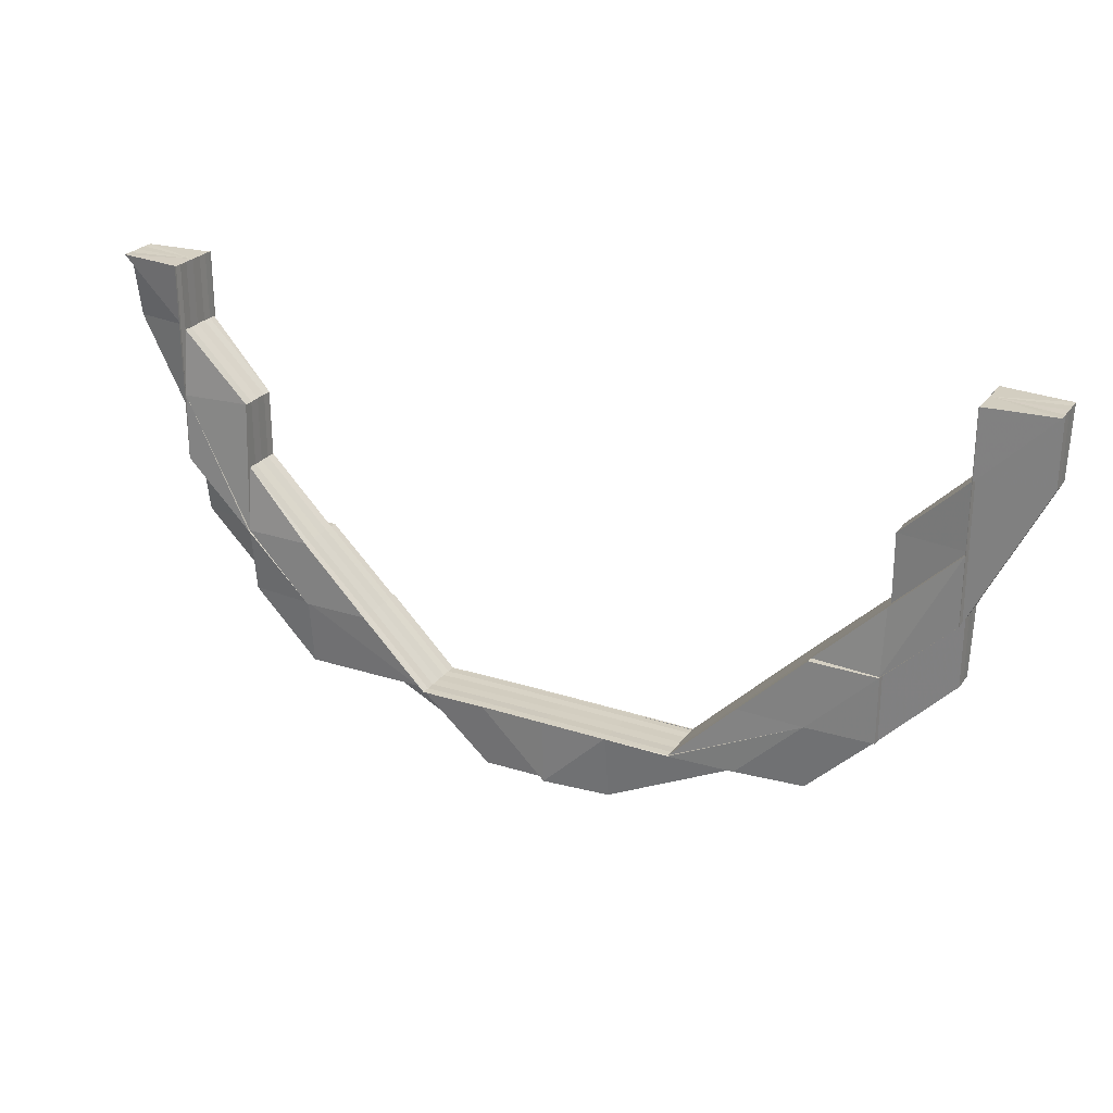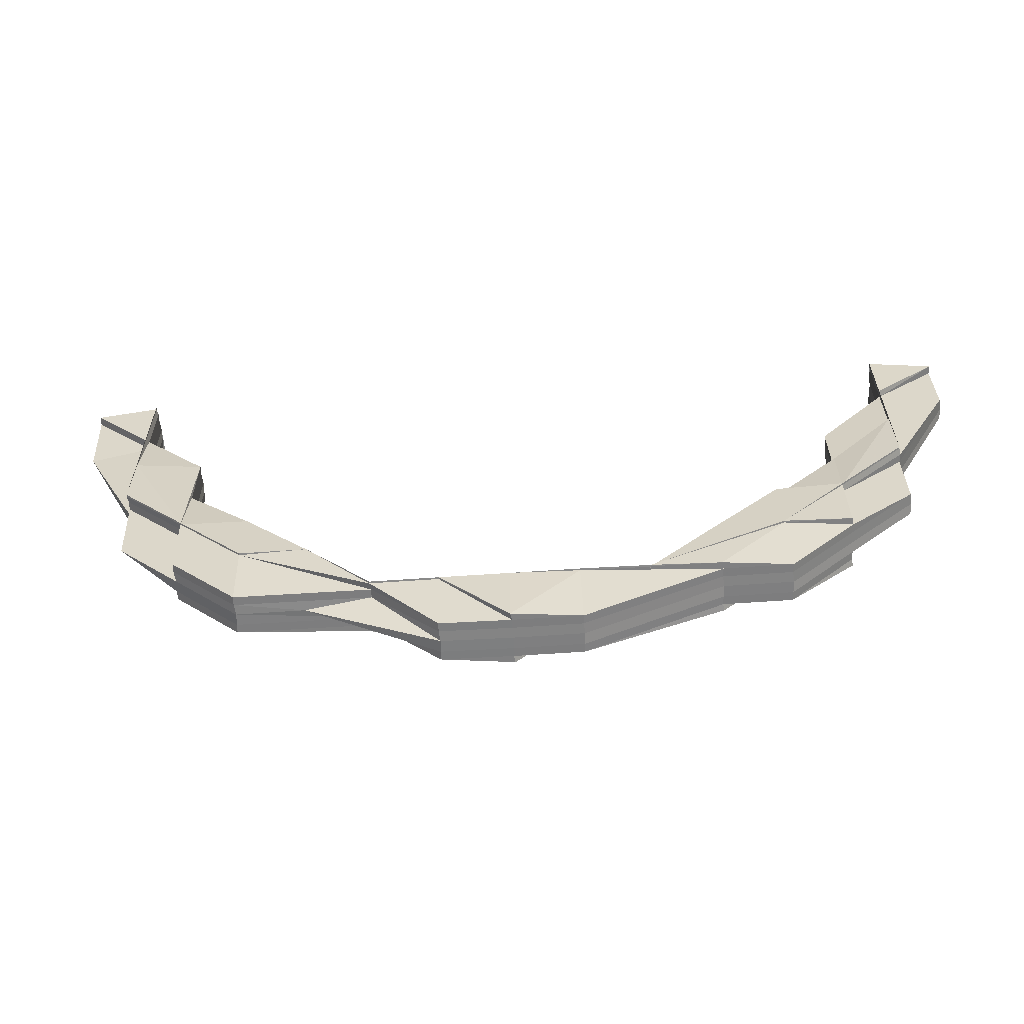
<metadata>
{"format":"obj","ext":"obj","renderer":"f3d","projection":"perspective","resolution":1024,"background":"white","views":[{"elev":25.4,"azim":27.6,"up":"+Y"},{"elev":-60.0,"azim":4.0,"up":"+Y"}]}
</metadata>
<code>
o 15387
v 2209 1868 14.51
v 2209 1868 14.51
v 2209 1868 14.51
v 2209 1868 14.51
v 2209 1868 14.51
v 2209 1868 14.51
v 2209 1868 14.51
v 2209 1868 14.51
v 2209 1868 14.51
v 2209 1868 14.51
v 2209 1868 14.51
v 2209 1868 14.51
v 2209 1868 14.51
v 2209 1868 14.51
v 2209 1868 14.51
v 2209 1868 14.51
v 2209 1868 14.52
v 2209 1868 14.51
v 2209 1868 14.51
v 2209 1868 14.51
v 2209 1868 14.51
v 2209 1868 14.51
v 2209 1868 14.51
v 2209 1868 14.51
v 2209 1868 14.51
v 2209 1868 14.51
v 2209 1868 14.51
v 2209 1868 14.51
v 2209 1868 14.51
v 2209 1868 14.52
v 2209 1868 14.51
v 2209 1868 14.52
v 2209 1868 14.52
v 2209 1868 14.51
v 2209 1868 14.52
v 2209 1868 14.52
v 2209 1868 14.52
v 2209 1868 14.52
v 2209 1868 14.52
v 2209 1868 14.52
v 2209 1868 14.52
v 2209 1868 14.52
v 2209 1868 14.52
v 2209 1868 14.52
v 2209 1868 14.52
v 2209 1868 14.52
v 2209 1868 14.52
v 2209 1868 14.52
v 2209 1868 14.52
v 2209 1868 14.52
v 2209 1868 14.52
v 2209 1868 14.52
v 2209 1868 14.52
v 2209 1868 14.52
v 2209 1868 14.52
v 2209 1868 14.52
v 2209 1868 14.52
v 2209 1868 14.52
v 2209 1868 14.52
v 2209 1868 14.51
v 2209 1868 14.51
v 2209 1868 14.51
v 2209 1868 14.51
v 2209 1868 14.51
v 2209 1868 14.51
v 2209 1868 14.51
v 2209 1868 14.51
v 2209 1868 14.51
v 2209 1868 14.51
v 2209 1868 14.51
v 2209 1868 14.51
v 2209 1868 14.51
v 2209 1868 14.51
v 2209 1868 14.51
v 2209 1868 14.51
v 2209 1868 14.51
v 2209 1868 14.51
v 2209 1868 14.51
v 2209 1868 14.51
v 2209 1868 14.51
v 2209 1868 14.51
v 2209 1868 14.51
v 2209 1868 14.51
v 2209 1868 14.51
v 2209 1868 14.51
v 2209 1868 14.51
v 2209 1868 14.51
v 2209 1868 14.51
v 2209 1868 14.51
v 2209 1868 14.51
v 2209 1868 14.51
v 2209 1868 14.51
v 2209 1868 14.51
v 2209 1868 14.51
v 2209 1868 14.51
v 2209 1868 14.51
v 2209 1868 14.51
v 2209 1868 14.51
v 2209 1868 14.51
v 2209 1868 14.51
v 2209 1868 14.51
v 2209 1868 14.51
v 2209 1868 14.51
v 2209 1868 14.51
v 2209 1868 14.51
v 2209 1868 14.51
v 2209 1868 14.51
v 2209 1868 14.51
v 2209 1868 14.51
v 2209 1868 14.51
v 2209 1868 14.51
v 2209 1868 14.51
v 2209 1868 14.51
v 2209 1868 14.51
v 2209 1868 14.51
v 2209 1868 14.51
v 2209 1868 14.51
v 2209 1868 14.51
v 2209 1868 14.51
v 2209 1868 14.51
v 2209 1868 14.51
v 2209 1868 14.51
v 2209 1868 14.51
v 2209 1868 14.51
v 2209 1868 14.51
v 2209 1868 14.51
v 2209 1868 14.51
v 2209 1868 14.51
v 2209 1868 14.51
v 2209 1868 14.51
v 2209 1868 14.51
v 2209 1868 14.51
v 2209 1868 14.51
v 2209 1868 14.51
v 2209 1868 14.51
v 2209 1868 14.51
v 2209 1868 14.51
v 2209 1868 14.51
v 2209 1868 14.51
v 2209 1868 14.52
v 2209 1868 14.52
v 2209 1868 14.51
v 2209 1868 14.52
v 2209 1868 14.52
v 2209 1868 14.52
v 2209 1868 14.52
v 2209 1868 14.51
v 2209 1868 14.52
v 2209 1868 14.52
v 2209 1868 14.52
v 2209 1868 14.52
v 2209 1868 14.52
v 2209 1868 14.52
v 2209 1868 14.52
v 2209 1868 14.52
v 2209 1868 14.52
v 2209 1868 14.52
v 2209 1868 14.52
v 2209 1868 14.52
v 2209 1868 14.52
v 2209 1868 14.52
v 2209 1868 14.52
v 2209 1868 14.52
v 2209 1868 14.52
v 2209 1868 14.52
v 2209 1868 14.52
v 2209 1868 14.52
v 2209 1868 14.52
v 2209 1868 14.52
v 2209 1868 14.52
v 2209 1868 14.52
v 2209 1868 14.52
v 2209 1868 14.52
v 2209 1868 14.52
v 2209 1868 14.52
v 2209 1868 14.52
v 2209 1868 14.52
v 2209 1868 14.52
v 2209 1868 14.52
v 2209 1868 14.51
v 2209 1868 14.51
v 2209 1868 14.51
v 2209 1868 14.52
v 2209 1868 14.52
v 2209 1868 14.51
v 2209 1868 14.51
v 2209 1868 14.51
v 2209 1868 14.52
v 2209 1868 14.52
v 2209 1868 14.52
v 2209 1868 14.52
v 2209 1868 14.52
v 2209 1868 14.52
v 2209 1868 14.52
v 2209 1868 14.52
v 2209 1868 14.52
v 2209 1868 14.52
v 2209 1868 14.52
v 2209 1868 14.52
v 2209 1868 14.52
v 2209 1868 14.52
v 2209 1868 14.52
v 2209 1868 14.52
v 2209 1868 14.52
v 2209 1868 14.51
v 2209 1868 14.51
v 2209 1868 14.51
v 2209 1868 14.51
v 2209 1868 14.51
v 2209 1868 14.51
v 2209 1868 14.51
v 2209 1868 14.51
v 2209 1868 14.51
v 2209 1868 14.51
v 2209 1868 14.51
v 2209 1868 14.51
v 2209 1868 14.51
v 2209 1868 14.51
v 2209 1868 14.51
v 2209 1868 14.52
v 2209 1868 14.52
v 2209 1868 14.51
v 2209 1868 14.51
v 2209 1868 14.51
v 2209 1868 14.52
v 2209 1868 14.52
v 2209 1868 14.52
v 2209 1868 14.51
v 2209 1868 14.51
v 2209 1868 14.51
v 2209 1868 14.51
v 2209 1868 14.51
v 2209 1868 14.51
v 2209 1868 14.52
v 2209 1868 14.52
v 2209 1868 14.51
v 2209 1868 14.52
v 2209 1868 14.52
v 2209 1868 14.52
v 2209 1868 14.51
v 2209 1868 14.52
v 2209 1868 14.52
v 2209 1868 14.52
v 2209 1868 14.52
v 2209 1868 14.52
v 2209 1868 14.52
v 2209 1868 14.52
v 2209 1868 14.52
v 2209 1868 14.52
v 2209 1868 14.52
v 2209 1868 14.52
v 2209 1868 14.52
v 2209 1868 14.52
v 2209 1868 14.52
v 2209 1868 14.52
v 2209 1868 14.52
v 2209 1868 14.52
v 2209 1868 14.52
v 2209 1868 14.52
v 2209 1868 14.52
v 2209 1868 14.52
v 2209 1868 14.52
v 2209 1868 14.52
v 2209 1868 14.52
v 2209 1868 14.52
v 2209 1868 14.52
v 2209 1868 14.52
v 2209 1868 14.52
v 2209 1868 14.52
v 2209 1868 14.52
v 2209 1868 14.52
v 2209 1868 14.51
v 2209 1868 14.52
v 2209 1868 14.52
v 2209 1868 14.51
v 2209 1868 14.52
v 2209 1868 14.52
v 2209 1868 14.51
v 2209 1868 14.52
v 2209 1868 14.51
v 2209 1868 14.51
v 2209 1868 14.51
v 2209 1868 14.52
v 2209 1868 14.52
v 2209 1868 14.51
v 2209 1868 14.51
v 2209 1868 14.51
v 2209 1868 14.51
v 2209 1868 14.51
v 2209 1868 14.51
v 2209 1868 14.51
v 2209 1868 14.51
v 2209 1868 14.51
v 2209 1868 14.51
v 2209 1868 14.51
v 2209 1868 14.51
v 2209 1868 14.51
v 2209 1868 14.51
v 2209 1868 14.51
v 2209 1868 14.51
v 2209 1868 14.51
v 2209 1868 14.51
v 2209 1868 14.51
v 2209 1868 14.52
v 2209 1868 14.51
v 2209 1868 14.51
v 2209 1868 14.51
v 2209 1868 14.51
v 2209 1868 14.51
v 2209 1868 14.51
v 2209 1868 14.51
v 2209 1868 14.51
v 2209 1868 14.51
v 2209 1868 14.51
v 2209 1868 14.51
v 2209 1868 14.51
v 2209 1868 14.51
v 2209 1868 14.51
v 2209 1868 14.51
v 2209 1868 14.51
v 2209 1868 14.51
v 2209 1868 14.51
v 2209 1868 14.51
v 2209 1868 14.51
v 2209 1868 14.51
v 2209 1868 14.51
v 2209 1868 14.51
v 2209 1868 14.51
v 2209 1868 14.51
v 2209 1868 14.51
v 2209 1868 14.51
v 2209 1868 14.51
v 2209 1868 14.51
v 2209 1868 14.51
v 2209 1868 14.51
v 2209 1868 14.51
v 2209 1868 14.51
v 2209 1868 14.51
v 2209 1868 14.51
v 2209 1868 14.51
v 2209 1868 14.51
v 2209 1868 14.51
v 2209 1868 14.51
v 2209 1868 14.51
v 2209 1868 14.51
v 2209 1868 14.51
v 2209 1868 14.51
v 2209 1868 14.51
v 2209 1868 14.51
v 2209 1868 14.51
v 2209 1868 14.51
v 2209 1868 14.51
v 2209 1868 14.51
v 2209 1868 14.51
v 2209 1868 14.51
v 2209 1868 14.51
v 2209 1868 14.51
v 2209 1868 14.51
v 2209 1868 14.51
v 2209 1868 14.51
v 2209 1868 14.52
v 2209 1868 14.52
v 2209 1868 14.52
v 2209 1868 14.52
v 2209 1868 14.52
v 2209 1868 14.52
v 2209 1868 14.52
v 2209 1868 14.52
v 2209 1868 14.52
v 2209 1868 14.52
v 2209 1868 14.52
v 2209 1868 14.52
v 2209 1868 14.52
v 2209 1868 14.51
v 2209 1868 14.52
v 2209 1868 14.52
v 2209 1868 14.51
v 2209 1868 14.51
v 2209 1868 14.52
v 2209 1868 14.52
v 2209 1868 14.52
v 2209 1868 14.52
v 2209 1868 14.52
v 2209 1868 14.52
v 2209 1868 14.52
v 2209 1868 14.52
v 2209 1868 14.52
v 2209 1868 14.52
v 2209 1868 14.52
v 2209 1868 14.52
v 2209 1868 14.52
v 2209 1868 14.52
v 2209 1868 14.52
v 2209 1868 14.51
v 2209 1868 14.51
v 2209 1868 14.51
v 2209 1868 14.51
v 2209 1868 14.51
v 2209 1868 14.51
v 2209 1868 14.51
v 2209 1868 14.51
v 2209 1868 14.51
v 2209 1868 14.52
v 2209 1868 14.52
v 2209 1868 14.51
v 2209 1868 14.51
v 2209 1868 14.51
v 2209 1868 14.51
v 2209 1868 14.52
v 2209 1868 14.51
v 2209 1868 14.51
v 2209 1868 14.52
v 2209 1868 14.51
v 2209 1868 14.52
v 2209 1868 14.52
v 2209 1868 14.52
v 2209 1868 14.51
v 2209 1868 14.51
v 2209 1868 14.52
v 2209 1868 14.51
v 2209 1868 14.51
v 2209 1868 14.52
v 2209 1868 14.51
v 2209 1868 14.51
v 2209 1868 14.51
v 2209 1868 14.51
v 2209 1868 14.51
v 2209 1868 14.51
v 2209 1868 14.51
v 2209 1868 14.51
v 2209 1868 14.51
v 2209 1868 14.51
v 2209 1868 14.51
v 2209 1868 14.51
v 2209 1868 14.51
v 2209 1868 14.51
v 2209 1868 14.51
v 2209 1868 14.51
v 2209 1868 14.51
v 2209 1868 14.51
v 2209 1868 14.51
v 2209 1868 14.51
v 2209 1868 14.51
v 2209 1868 14.51
v 2209 1868 14.51
v 2209 1868 14.51
v 2209 1868 14.51
v 2209 1868 14.51
v 2209 1868 14.51
v 2209 1868 14.51
v 2209 1868 14.51
v 2209 1868 14.51
v 2209 1868 14.51
v 2209 1868 14.51
v 2209 1868 14.51
v 2209 1868 14.51
v 2209 1868 14.51
v 2209 1868 14.51
v 2209 1868 14.51
v 2209 1868 14.51
v 2209 1868 14.51
v 2209 1868 14.51
v 2209 1868 14.51
v 2209 1868 14.51
v 2209 1868 14.51
v 2209 1868 14.51
v 2209 1868 14.52
v 2209 1868 14.51
v 2209 1868 14.51
v 2209 1868 14.51
v 2209 1868 14.52
v 2209 1868 14.52
v 2209 1868 14.52
v 2209 1868 14.52
v 2209 1868 14.52
v 2209 1868 14.51
v 2209 1868 14.52
v 2209 1868 14.52
v 2209 1868 14.52
v 2209 1868 14.52
v 2209 1868 14.52
v 2209 1868 14.52
v 2209 1868 14.52
v 2209 1868 14.52
v 2209 1868 14.52
v 2209 1868 14.52
v 2209 1868 14.52
v 2209 1868 14.52
v 2209 1868 14.51
v 2209 1868 14.52
v 2209 1868 14.51
v 2209 1868 14.51
v 2209 1868 14.52
v 2209 1868 14.51
v 2209 1868 14.51
v 2209 1868 14.51
v 2209 1868 14.51
v 2209 1868 14.51
v 2209 1868 14.51
v 2209 1868 14.51
v 2209 1868 14.51
v 2209 1868 14.51
v 2209 1868 14.51
v 2209 1868 14.51
v 2209 1868 14.51
v 2209 1868 14.51
v 2209 1868 14.51
v 2209 1868 14.51
v 2209 1868 14.51
v 2209 1868 14.52
v 2209 1868 14.51
v 2209 1868 14.51
v 2209 1868 14.51
v 2209 1868 14.52
v 2209 1868 14.52
v 2209 1868 14.52
v 2209 1868 14.52
v 2209 1868 14.52
v 2209 1868 14.52
v 2209 1868 14.52
v 2209 1868 14.52
v 2209 1868 14.52
v 2209 1868 14.51
v 2209 1868 14.52
v 2209 1868 14.52
v 2209 1868 14.52
v 2209 1868 14.52
v 2209 1868 14.52
v 2209 1868 14.52
v 2209 1868 14.52
v 2209 1868 14.52
v 2209 1868 14.51
v 2209 1868 14.51
v 2209 1868 14.51
v 2209 1868 14.51
v 2209 1868 14.52
v 2209 1868 14.52
v 2209 1868 14.52
v 2209 1868 14.52
v 2209 1868 14.52
v 2209 1868 14.52
v 2209 1868 14.52
v 2209 1868 14.52
v 2209 1868 14.51
v 2209 1868 14.51
v 2209 1868 14.51
v 2209 1868 14.51
v 2209 1868 14.51
v 2209 1868 14.51
v 2209 1868 14.51
v 2209 1868 14.51
v 2209 1868 14.51
v 2209 1868 14.51
v 2209 1868 14.51
v 2209 1868 14.51
v 2209 1868 14.51
v 2209 1868 14.51
v 2209 1868 14.51
v 2209 1868 14.51
v 2209 1868 14.51
v 2209 1868 14.51
v 2209 1868 14.51
v 2209 1868 14.51
v 2209 1868 14.51
v 2209 1868 14.51
v 2209 1868 14.51
v 2209 1868 14.51
v 2209 1868 14.51
v 2209 1868 14.51
v 2209 1868 14.51
v 2209 1868 14.51
v 2209 1868 14.51
v 2209 1868 14.51
v 2209 1868 14.51
v 2209 1868 14.51
v 2209 1868 14.51
v 2209 1868 14.51
v 2209 1868 14.51
v 2209 1868 14.51
v 2209 1868 14.51
v 2209 1868 14.51
v 2209 1868 14.51
v 2209 1868 14.51
v 2209 1868 14.51
v 2209 1868 14.51
v 2209 1868 14.51
v 2209 1868 14.51
v 2209 1868 14.51
v 2209 1868 14.51
v 2209 1868 14.51
v 2209 1868 14.51
v 2209 1868 14.51
v 2209 1868 14.51
v 2209 1868 14.51
v 2209 1868 14.51
v 2209 1868 14.51
v 2209 1868 14.51
v 2209 1868 14.51
v 2209 1868 14.51
v 2209 1868 14.51
v 2209 1868 14.51
v 2209 1868 14.51
v 2209 1868 14.51
v 2209 1868 14.51
v 2209 1868 14.51
v 2209 1868 14.51
v 2209 1868 14.51
v 2209 1868 14.51
v 2209 1868 14.51
v 2209 1868 14.52
v 2209 1868 14.52
v 2209 1868 14.52
v 2209 1868 14.52
v 2209 1868 14.52
v 2209 1868 14.52
v 2209 1868 14.52
v 2209 1868 14.52
v 2209 1868 14.51
v 2209 1868 14.51
v 2209 1868 14.51
v 2209 1868 14.51
v 2209 1868 14.51
v 2209 1868 14.51
v 2209 1868 14.51
v 2209 1868 14.51
v 2209 1868 14.51
v 2209 1868 14.51
v 2209 1868 14.51
v 2209 1868 14.51
v 2209 1868 14.51
v 2209 1868 14.52
v 2209 1868 14.52
v 2209 1868 14.52
v 2209 1868 14.52
v 2209 1868 14.52
v 2209 1868 14.52
v 2209 1868 14.52
v 2209 1868 14.52
v 2209 1868 14.52
v 2209 1868 14.52
v 2209 1868 14.52
v 2209 1868 14.52
v 2209 1868 14.52
v 2209 1868 14.52
v 2209 1868 14.52
v 2209 1868 14.52
v 2209 1868 14.52
v 2209 1868 14.51
v 2209 1868 14.51
v 2209 1868 14.51
v 2209 1868 14.51
v 2209 1868 14.51
v 2209 1868 14.51
v 2209 1868 14.52
v 2209 1868 14.52
v 2209 1868 14.52
v 2209 1868 14.52
v 2209 1868 14.52
v 2209 1868 14.52
v 2209 1868 14.52
v 2209 1868 14.51
v 2209 1868 14.51
v 2209 1868 14.51
v 2209 1868 14.51
v 2209 1868 14.51
v 2209 1868 14.51
v 2209 1868 14.51
v 2209 1868 14.51
v 2209 1868 14.51
v 2209 1868 14.51
f 1 2 3
f 4 5 1
f 3 6 7
f 8 9 6
f 10 11 8
f 2 8 12
f 2 12 13
f 14 8 2
f 15 14 2
f 15 2 16
f 17 14 18
f 19 20 8
f 8 20 21
f 21 22 23
f 20 24 21
f 24 25 26
f 19 27 20
f 20 28 24
f 27 28 20
f 28 29 24
f 30 27 31
f 32 33 27
f 27 34 28
f 35 34 27
f 35 36 34
f 37 36 38
f 39 40 37
f 39 41 42
f 40 43 44
f 44 45 46
f 43 47 48
f 49 48 50
f 42 51 52
f 53 54 51
f 55 53 56
f 56 57 52
f 58 59 57
f 60 61 62
f 62 63 64
f 65 66 63
f 67 68 64
f 69 68 70
f 71 69 72
f 61 73 74
f 75 76 73
f 75 77 61
f 77 78 79
f 80 75 81
f 81 82 80
f 83 82 81
f 84 85 80
f 85 86 87
f 82 88 87
f 80 88 89
f 82 90 88
f 91 90 92
f 88 93 94
f 95 96 93
f 97 96 98
f 99 95 100
f 99 101 102
f 103 101 104
f 103 105 106
f 107 108 104
f 106 109 107
f 107 110 111
f 112 113 106
f 111 114 115
f 112 116 117
f 116 118 119
f 120 119 121
f 120 121 122
f 117 123 124
f 125 116 123
f 113 125 123
f 126 122 78
f 88 126 127
f 90 126 88
f 90 128 126
f 128 129 126
f 130 128 131
f 128 132 108
f 133 134 132
f 135 136 128
f 135 133 136
f 29 135 128
f 137 135 29
f 28 137 29
f 34 137 28
f 137 138 135
f 138 133 135
f 34 139 137
f 139 138 137
f 36 139 34
f 140 141 139
f 139 142 138
f 143 142 139
f 143 144 142
f 145 144 146
f 144 147 142
f 148 149 145
f 148 150 151
f 151 152 153
f 149 154 152
f 150 154 155
f 156 154 155
f 157 155 158
f 149 159 160
f 161 159 162
f 163 157 164
f 164 165 166
f 167 162 165
f 164 168 169
f 168 160 170
f 168 171 172
f 173 171 168
f 173 174 171
f 175 168 167
f 175 173 168
f 176 167 177
f 178 167 176
f 178 175 167
f 179 178 176
f 180 173 175
f 181 175 178
f 181 180 175
f 182 181 178
f 182 178 179
f 179 183 184
f 180 185 173
f 186 156 173
f 156 186 187
f 188 156 189
f 188 190 191
f 192 190 193
f 194 195 193
f 192 196 197
f 197 198 191
f 196 199 200
f 200 201 198
f 199 202 203
f 204 202 201
f 205 206 207
f 206 208 209
f 206 210 211
f 212 206 211
f 211 61 213
f 61 214 213
f 213 214 215
f 216 212 215
f 217 216 215
f 218 217 215
f 219 218 215
f 220 219 215
f 221 220 215
f 214 222 215
f 215 222 223
f 214 114 222
f 222 224 223
f 223 224 225
f 224 226 225
f 225 226 227
f 114 228 222
f 222 228 224
f 228 229 224
f 114 230 228
f 228 231 229
f 230 231 228
f 231 232 233
f 224 233 234
f 235 234 236
f 237 238 235
f 239 240 236
f 238 241 240
f 238 242 243
f 244 242 243
f 245 244 246
f 247 242 248
f 247 249 250
f 249 251 252
f 253 254 239
f 255 256 253
f 257 258 253
f 258 259 254
f 259 260 254
f 254 261 234
f 253 262 263
f 264 254 265
f 266 262 265
f 266 267 262
f 267 268 262
f 254 268 269
f 268 270 269
f 260 271 270
f 272 267 273
f 269 274 275
f 271 276 274
f 277 276 278
f 279 278 280
f 281 282 267
f 282 283 284
f 285 282 281
f 231 285 281
f 286 285 231
f 230 286 231
f 287 230 288
f 289 286 230
f 290 289 287
f 110 289 230
f 291 292 289
f 289 293 286
f 294 293 289
f 294 123 293
f 293 295 286
f 286 295 285
f 123 296 293
f 293 296 295
f 123 297 296
f 295 298 285
f 285 298 282
f 296 299 295
f 295 299 298
f 297 300 296
f 296 300 299
f 297 301 300
f 302 301 297
f 298 303 282
f 282 303 304
f 299 305 298
f 298 305 303
f 300 306 299
f 299 306 305
f 301 307 300
f 300 307 306
f 301 308 307
f 309 308 310
f 310 311 312
f 308 313 307
f 314 315 301
f 316 314 301
f 315 317 313
f 318 316 319
f 319 320 312
f 321 322 319
f 322 323 311
f 324 325 323
f 326 327 323
f 328 327 329
f 330 326 331
f 332 325 333
f 334 333 320
f 335 332 336
f 336 337 334
f 336 338 337
f 339 336 334
f 340 332 341
f 339 342 343
f 344 343 345
f 346 345 347
f 317 340 313
f 317 348 349
f 350 317 351
f 350 352 353
f 313 354 341
f 313 341 355
f 307 313 355
f 307 355 306
f 306 355 356
f 306 356 305
f 355 341 357
f 355 357 356
f 341 358 357
f 356 357 182
f 357 181 182
f 357 358 181
f 358 180 181
f 341 338 358
f 358 359 180
f 338 359 358
f 359 185 180
f 356 182 360
f 305 356 360
f 360 182 179
f 305 360 303
f 360 179 361
f 303 360 361
f 361 179 362
f 303 361 304
f 304 361 363
f 361 184 364
f 365 363 366
f 366 364 367
f 368 369 367
f 370 371 369
f 372 370 373
f 374 375 376
f 377 378 375
f 379 380 381
f 382 383 384
f 385 386 383
f 387 388 384
f 389 390 391
f 392 393 391
f 394 395 396
f 397 398 395
f 399 400 401
f 138 402 133
f 142 402 138
f 142 147 402
f 403 404 147
f 402 405 133
f 133 405 344
f 405 406 344
f 405 339 406
f 402 407 405
f 407 339 405
f 147 407 402
f 407 408 339
f 408 336 339
f 147 187 407
f 187 408 407
f 409 187 147
f 409 174 187
f 408 410 336
f 187 185 408
f 185 410 408
f 185 411 410
f 412 411 185
f 411 413 410
f 414 415 411
f 416 414 417
f 411 418 413
f 419 418 411
f 418 420 421
f 419 422 418
f 418 423 413
f 422 424 418
f 423 425 426
f 424 427 425
f 413 423 428
f 423 429 428
f 428 429 430
f 428 430 354
f 413 428 338
f 431 413 432
f 432 428 433
f 429 434 435
f 433 435 436
f 437 438 434
f 433 439 432
f 440 441 436
f 442 443 441
f 444 442 445
f 446 447 433
f 448 447 449
f 450 451 446
f 451 452 453
f 447 439 354
f 454 455 439
f 456 457 439
f 456 458 459
f 439 457 460
f 439 460 338
f 338 460 359
f 457 461 460
f 460 462 359
f 460 461 462
f 359 462 185
f 462 463 185
f 464 465 461
f 461 466 462
f 462 466 463
f 417 463 467
f 461 468 466
f 465 469 468
f 470 468 461
f 467 471 472
f 463 471 174
f 472 473 474
f 471 473 475
f 463 476 471
f 466 476 463
f 471 477 473
f 476 477 471
f 477 478 473
f 478 479 480
f 481 480 482
f 483 484 481
f 473 485 486
f 473 487 485
f 477 488 487
f 476 489 477
f 489 490 477
f 491 489 476
f 466 491 476
f 468 491 466
f 489 492 490
f 492 493 490
f 491 494 489
f 494 492 489
f 468 495 491
f 495 494 491
f 496 495 468
f 496 497 495
f 495 498 494
f 492 499 493
f 494 500 492
f 498 500 494
f 500 499 492
f 498 501 500
f 502 501 498
f 503 502 497
f 501 504 500
f 500 504 499
f 499 505 506
f 507 506 508
f 504 509 499
f 510 511 499
f 510 511 504
f 512 513 504
f 509 514 515
f 514 516 517
f 518 519 517
f 520 518 521
f 522 514 521
f 523 509 522
f 524 519 525
f 526 527 525
f 524 528 529
f 528 530 531
f 523 532 533
f 533 534 535
f 536 537 523
f 528 537 504
f 536 538 539
f 539 540 541
f 538 542 543
f 437 534 544
f 534 545 544
f 544 545 546
f 445 546 547
f 548 546 549
f 549 550 551
f 546 552 470
f 553 554 550
f 555 554 556
f 557 556 558
f 559 553 560
f 559 561 562
f 552 563 564
f 565 564 566
f 567 568 563
f 569 567 565
f 570 568 571
f 569 570 572
f 565 573 574
f 573 575 576
f 573 577 578
f 579 580 577
f 581 579 573
f 545 573 546
f 545 497 573
f 582 581 545
f 583 582 545
f 581 582 495
f 584 581 585
f 584 586 587
f 584 586 588
f 586 589 590
f 591 586 504
f 588 592 593
f 594 595 593
f 596 595 597
f 598 596 599
f 588 502 600
f 600 601 588
f 602 601 600
f 603 601 504
f 601 604 504
f 601 604 497
f 605 606 607
f 608 609 606
f 610 611 612
f 613 614 615
f 614 616 617
f 618 619 620
f 621 622 620
f 623 624 625
f 626 627 624
f 628 629 630
f 631 632 633
f 631 634 635
f 636 637 635
f 638 422 639
f 640 641 638
f 641 642 643
f 642 538 643
f 644 643 422
f 645 643 644
f 643 646 422
f 643 540 646
f 422 646 424
f 538 647 646
f 646 648 424
f 646 515 648
f 647 649 648
f 648 650 651
f 652 651 653
f 649 654 655
f 656 654 657
f 658 655 659
f 660 657 659
f 661 662 663
f 664 665 666
f 667 668 665
f 669 668 670

</code>
